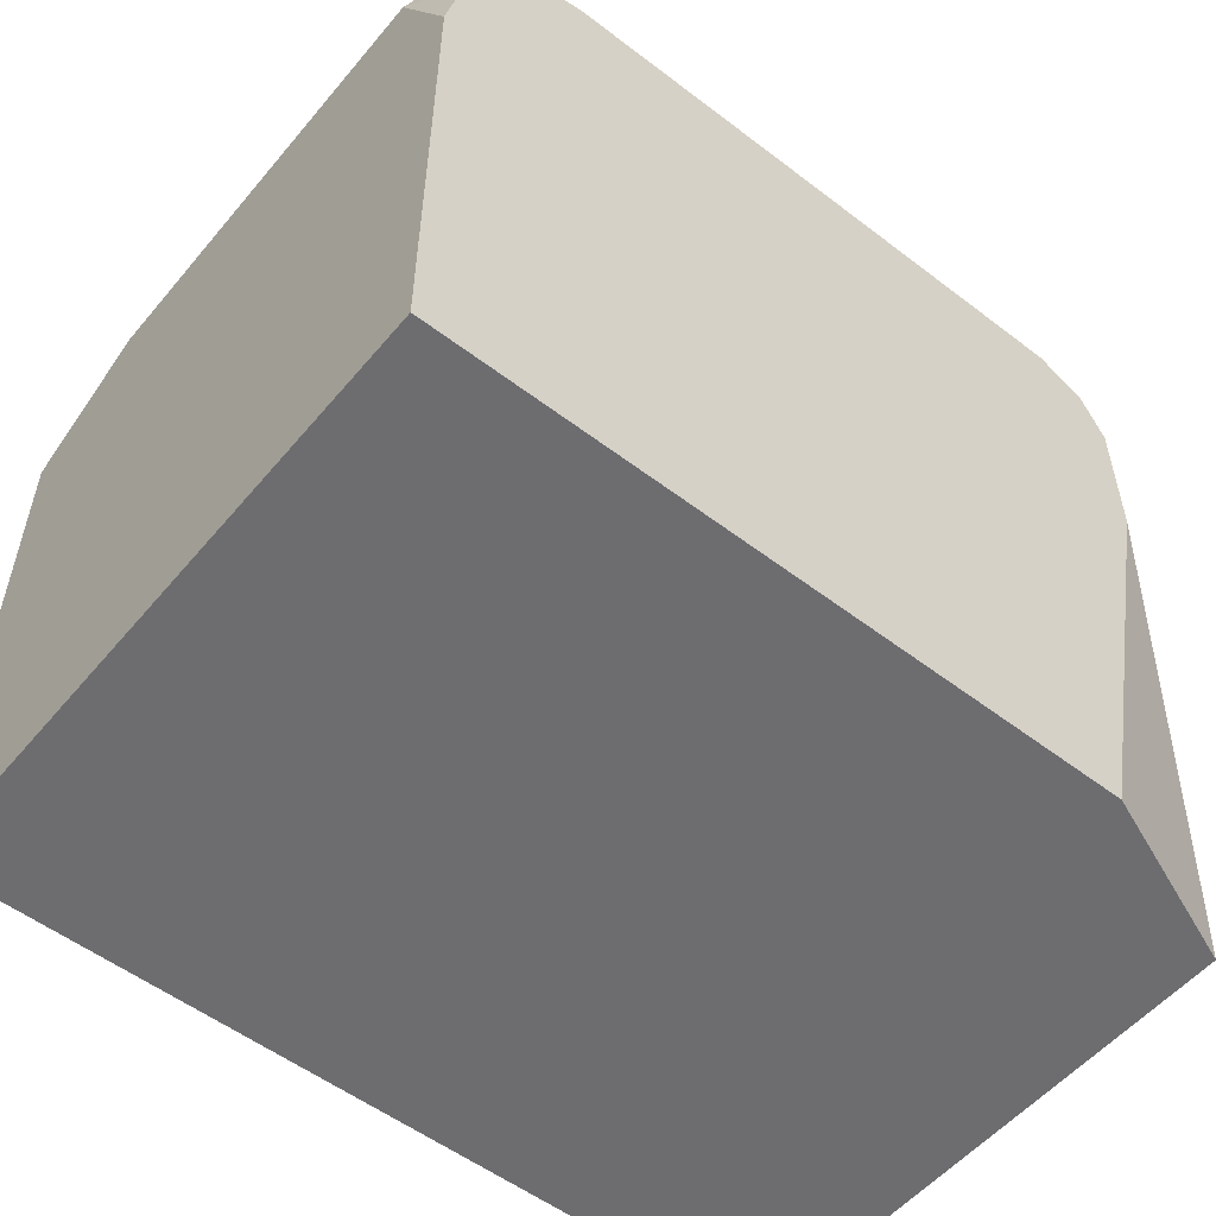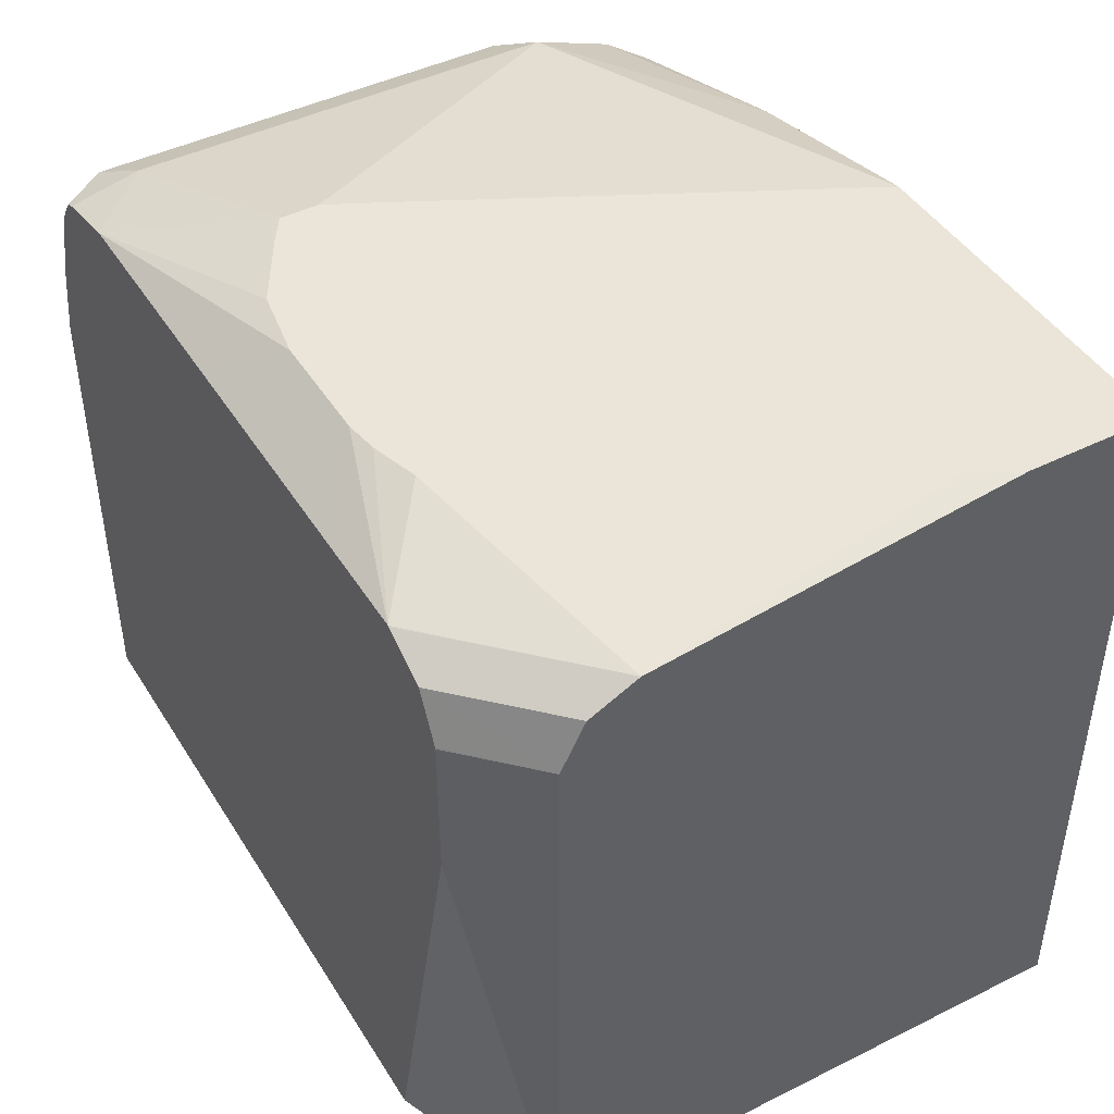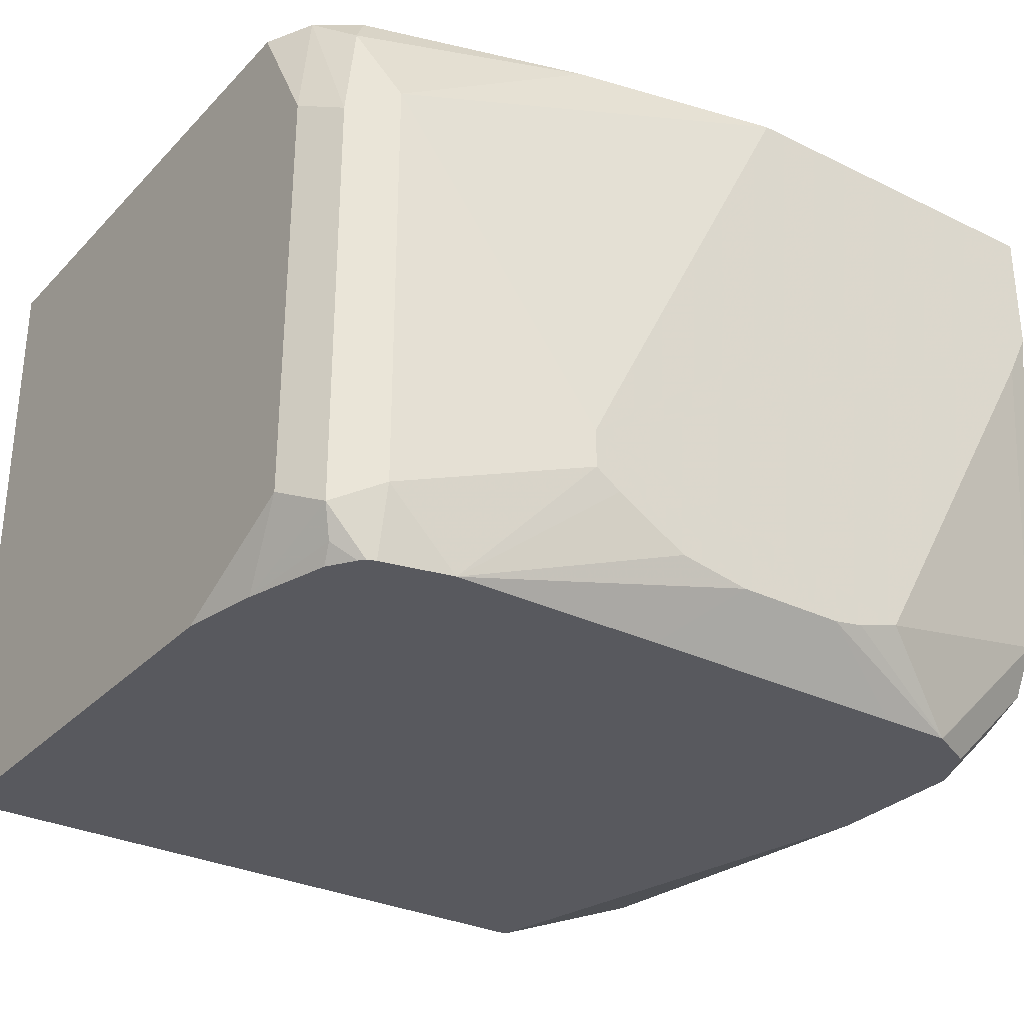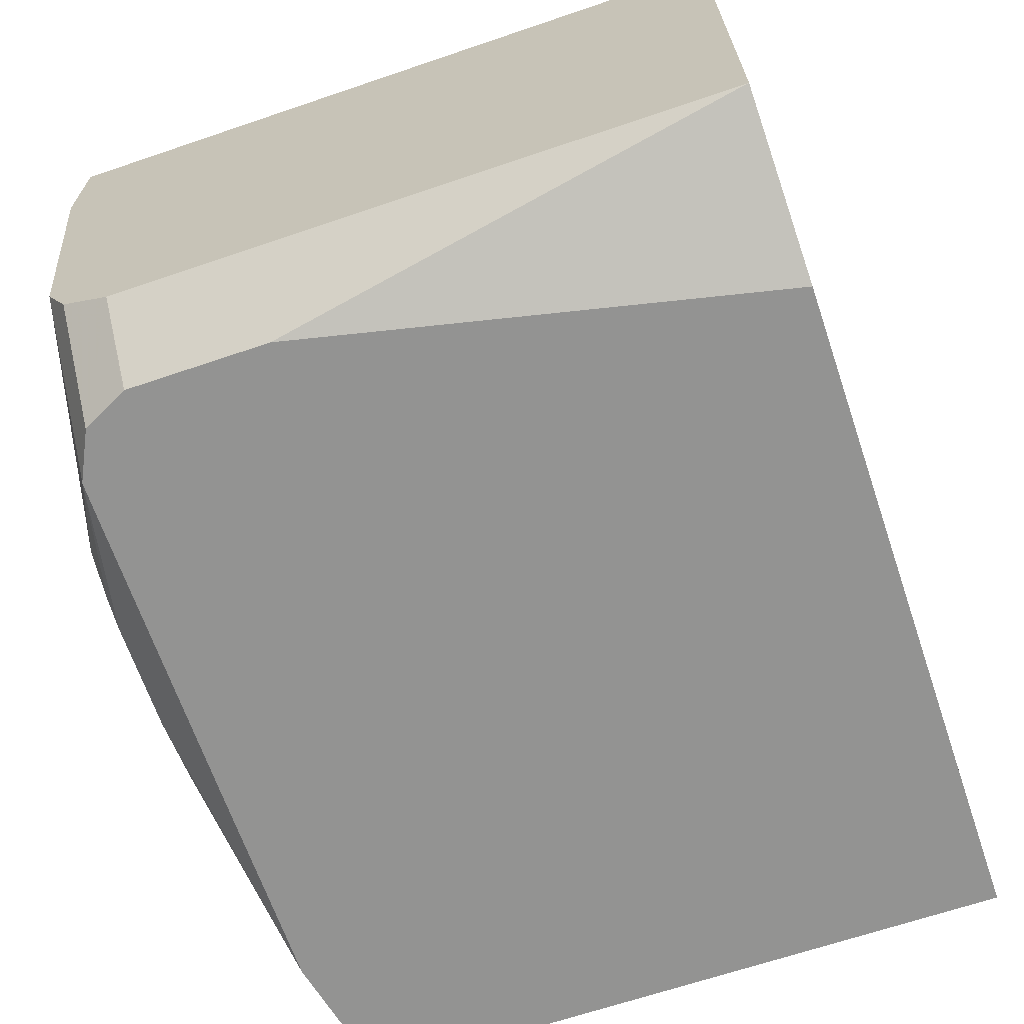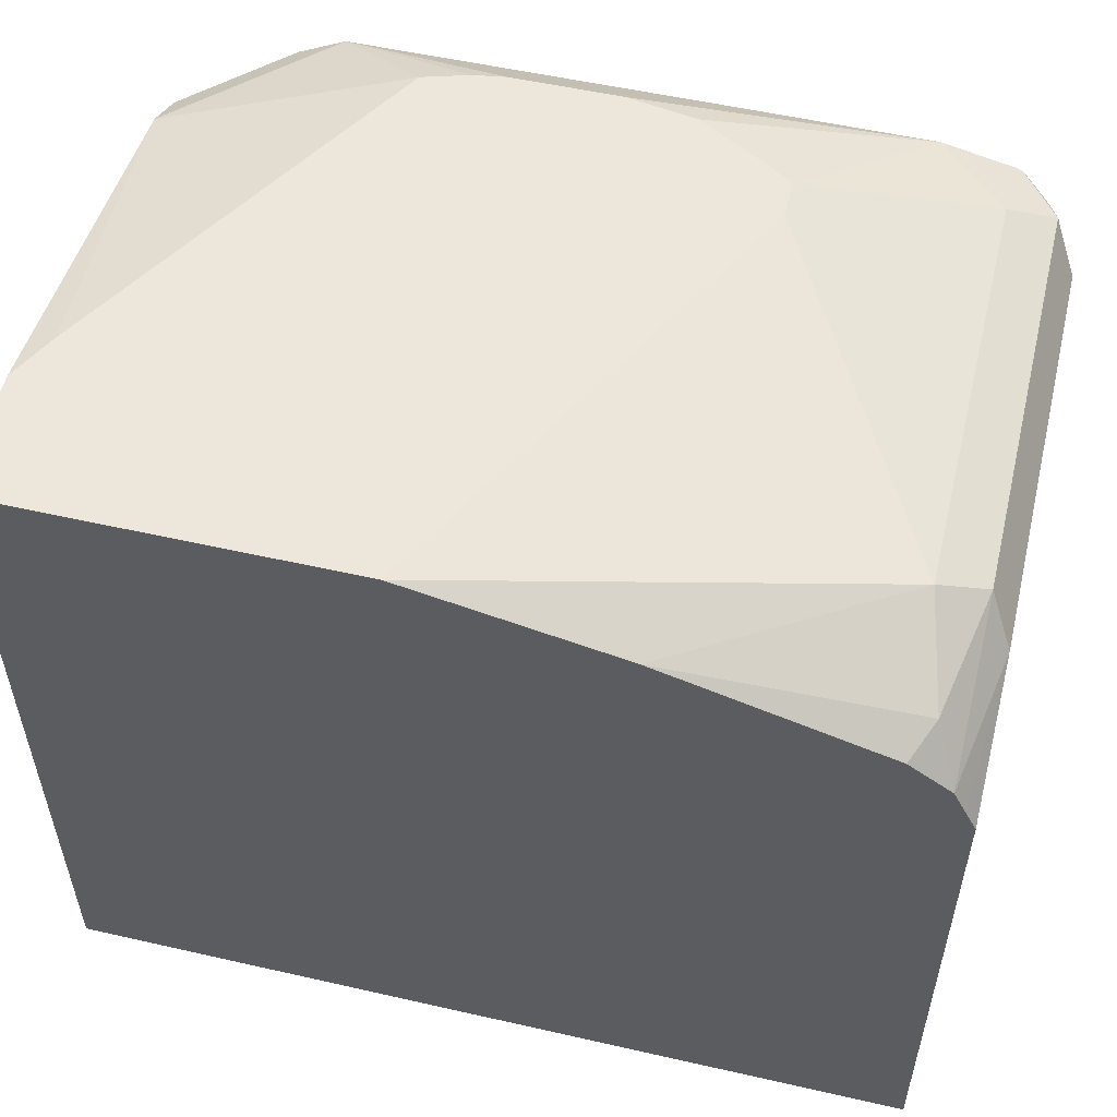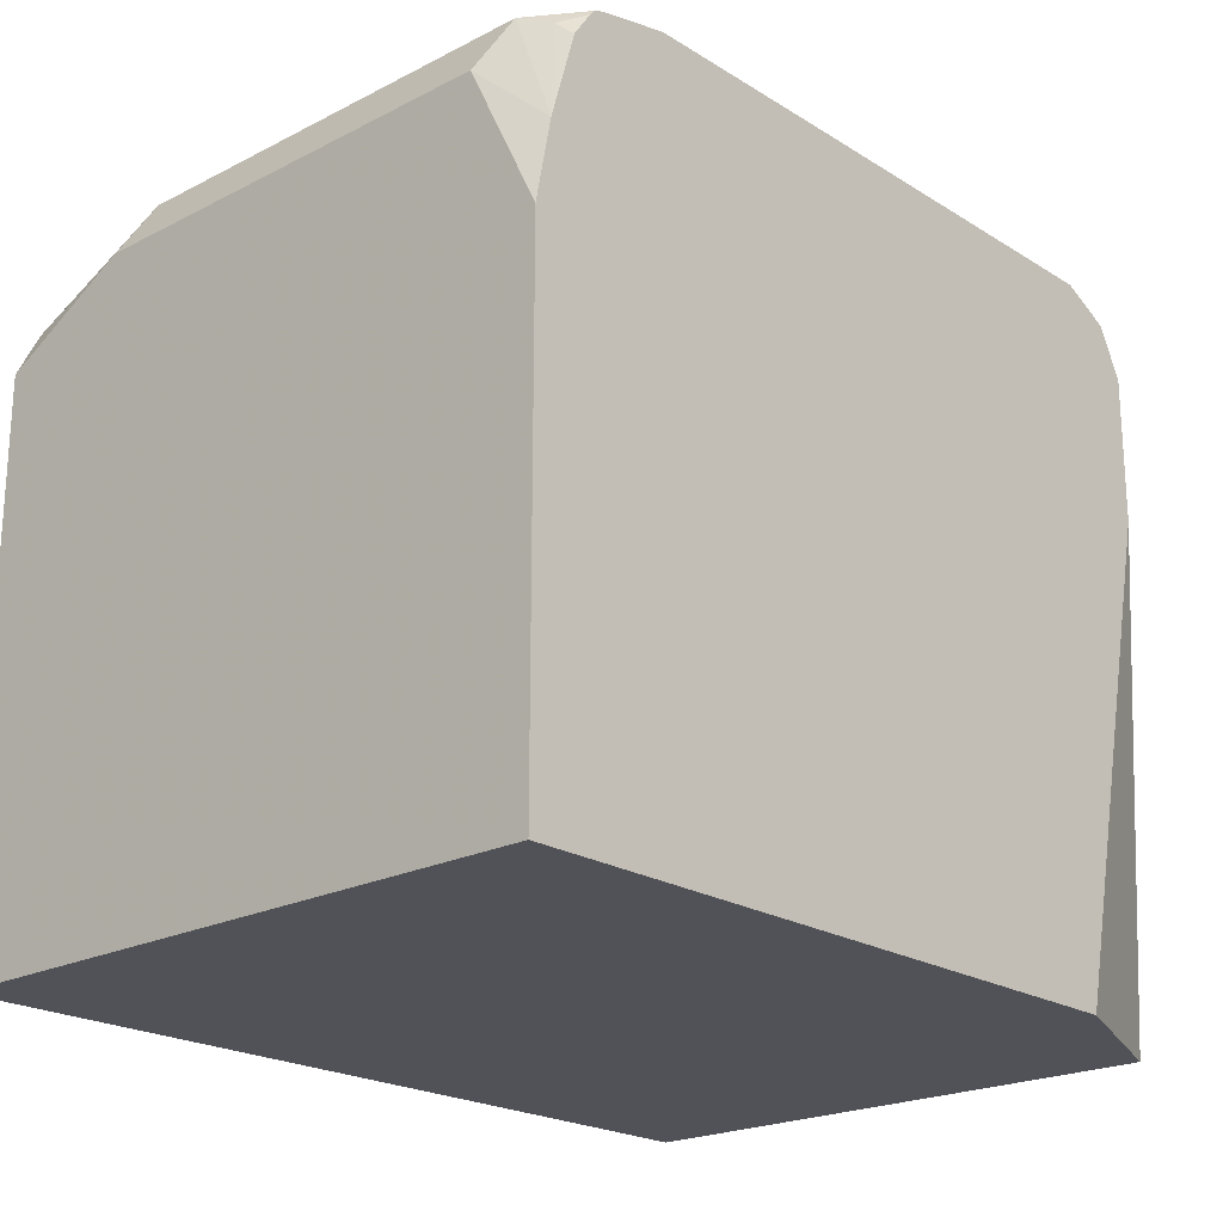
<metadata>
{"format":"obj","ext":"obj","renderer":"f3d","projection":"perspective","resolution":1024,"background":"white","views":[{"elev":-54.1,"azim":140.9,"up":"+Y"},{"elev":44.6,"azim":-120.0,"up":"+Y"},{"elev":-30.3,"azim":144.8,"up":"+Z"},{"elev":-66.6,"azim":-71.2,"up":"+Z"},{"elev":53.9,"azim":13.6,"up":"+Y"},{"elev":-21.4,"azim":132.3,"up":"+Y"}]}
</metadata>
<code>
v 0.5855 0.3393 -0.05228
v 0.5855 0.3393 -0.0695
v 0.5748 0.3393 -0.03101
v 0.6696 0.3189 0.09565
v 0.574 0.3393 -0.07716
v 0.6696 0.3189 -0.09564
v 0.6383 0.3189 -0.127
v 0.4801 0.3393 0.1544
v 0.574 0.3189 0.1544
v 0.6803 0.2976 0.1382
v 0.6856 0.3029 0.1116
v 0.6909 0.3082 0.08502
v 0.5421 0.3393 -0.09589
v 0.6909 0.3082 -0.1063
v 0.6696 0.3119 -0.127
v 0.5421 0.3191 -0.127
v 0.5102 0.3393 -0.1014
v 0.3191 0.3393 0.1544
v 0.6722 0.2895 0.1544
v 0.6909 0.2763 0.1544
v 0.7015 0.287 0.09565
v 0.6945 0.2591 -0.127
v 0.6856 0.3029 -0.1196
v 0.6757 0.3079 -0.127
v 0.6734 0.3104 -0.127
v 0.7015 0.287 -0.09564
v 0.4154 0.3191 -0.127
v 0.4611 0.3393 -0.1014
v 0.3191 0.3393 0.09692
v 0.3191 0.009027 0.1544
v 0.6965 0.2652 0.1544
v 0.7015 0.2551 0.1544
v 0.6835 0.2966 -0.127
v 0.7015 0.2237 -0.127
v 0.3832 0.3191 -0.127
v 0.4465 0.3393 -0.09909
v 0.3191 0.3189 -0.06377
v 0.3302 0.3393 0.07502
v 0.7015 0.009027 0.1544
v 0.3191 0.009027 -0.09564
v 0.7015 0.009027 -0.127
v 0.3827 0.3189 -0.127
v 0.4258 0.3393 -0.09283
v 0.3191 0.3082 -0.08509
v 0.3612 0.3082 -0.127
v 0.3191 0.1915 -0.09578
v 0.3505 0.2229 -0.127
v 0.3984 0.009027 -0.127
v 0.3191 0.2869 -0.09578
v 0.3508 0.2873 -0.127
v 0.3505 0.2867 -0.127
f 18 29 37
f 18 37 44
f 18 44 49
f 20 31 21
f 18 46 40
f 18 40 30
f 16 28 17
f 21 31 32
f 18 49 46
f 16 27 28
f 14 22 23
f 14 25 15
f 14 24 25
f 14 23 24
f 12 26 14
f 12 21 26
f 12 20 21
f 11 20 12
f 10 20 11
f 49 50 51
f 10 19 20
f 14 26 22
f 21 32 39
f 30 41 39
f 21 41 34
f 9 19 10
f 46 51 47
f 46 49 51
f 45 50 49
f 44 45 49
f 40 47 48
f 40 46 47
f 37 45 44
f 37 42 45
f 37 38 43
f 21 39 41
f 35 43 36
f 35 42 37
f 30 48 41
f 30 40 48
f 29 38 37
f 28 35 36
f 27 35 28
f 23 33 24
f 22 26 34
f 22 33 23
f 21 34 26
f 35 37 43
f 8 19 9
f 6 15 7
f 8 31 20
f 4 12 14
f 4 11 12
f 4 10 11
f 4 9 10
f 3 8 4
f 2 7 5
f 2 6 7
f 1 6 2
f 1 4 6
f 1 3 4
f 1 8 3
f 1 18 8
f 1 38 29
f 1 43 38
f 1 36 43
f 1 28 36
f 1 17 28
f 1 13 17
f 1 5 13
f 1 2 5
f 8 20 19
f 4 14 6
f 4 8 9
f 1 29 18
f 6 14 15
f 8 32 31
f 5 7 13
f 8 39 32
f 8 30 39
f 8 18 30
f 7 17 13
f 7 27 16
f 7 35 27
f 7 42 35
f 7 45 42
f 7 16 17
f 7 51 50
f 7 47 51
f 7 48 47
f 7 41 48
f 7 34 41
f 7 22 34
f 7 33 22
f 7 24 33
f 7 50 45
f 7 25 24
f 7 15 25

</code>
